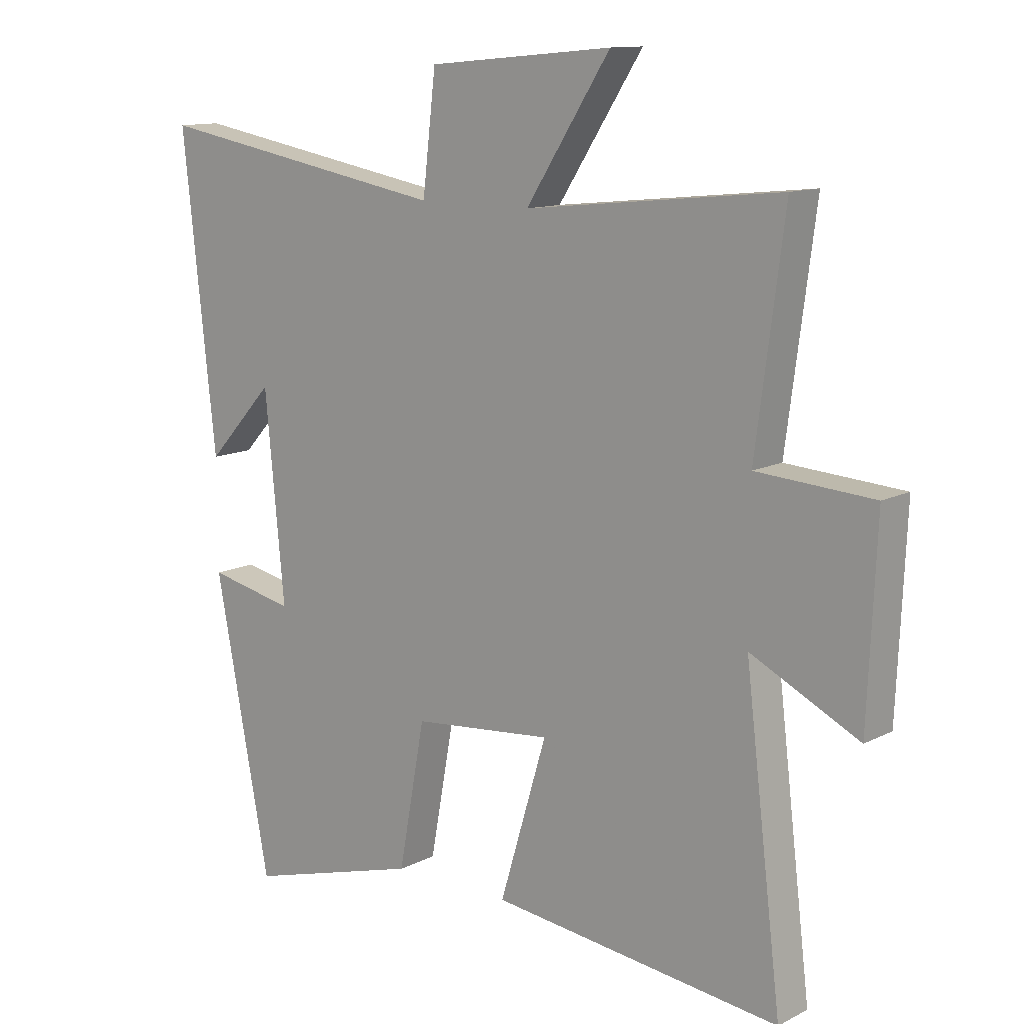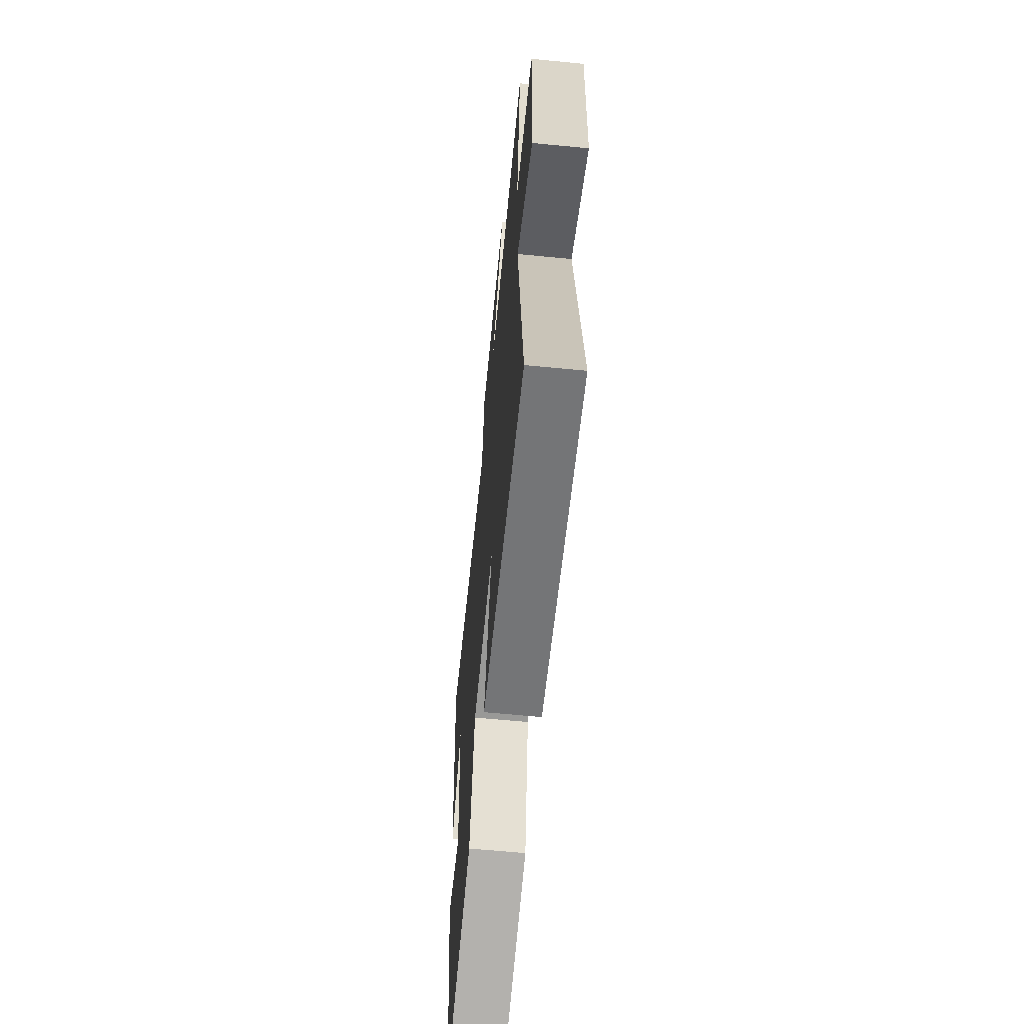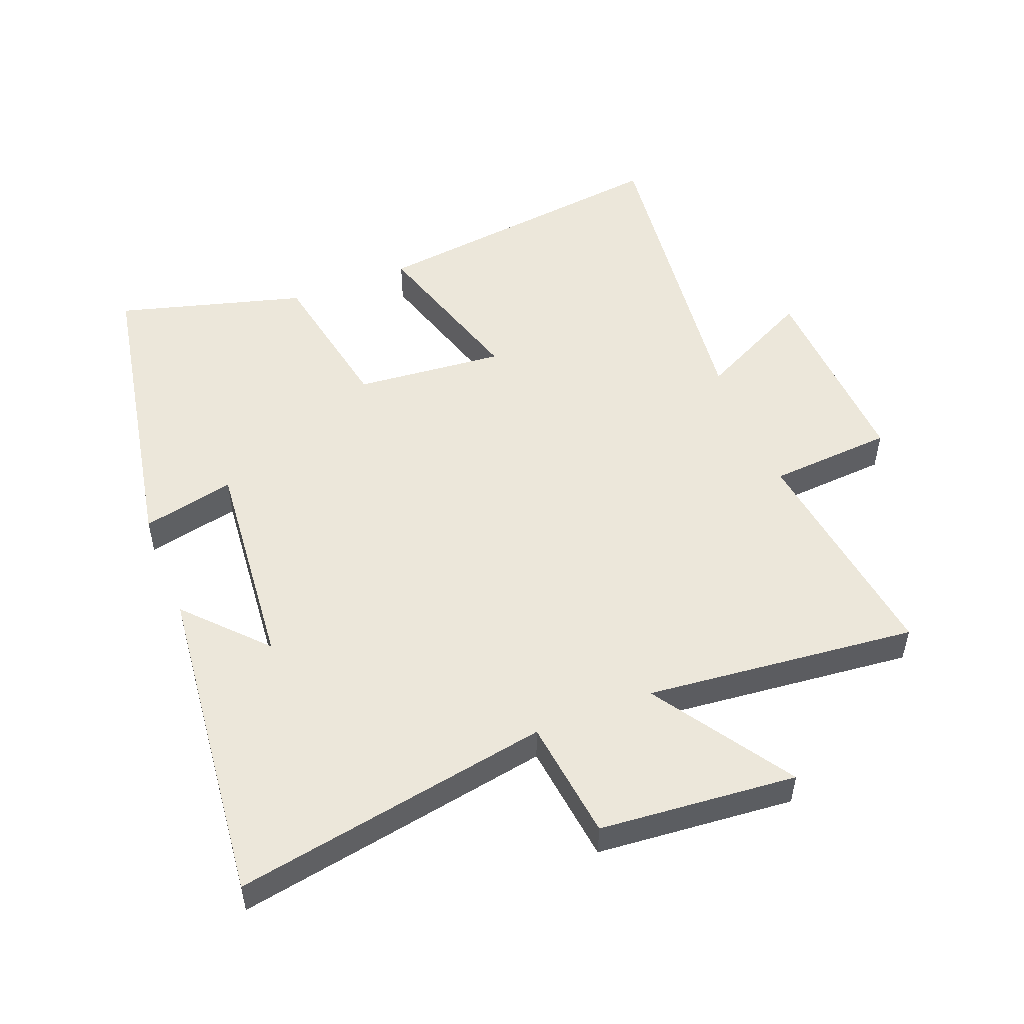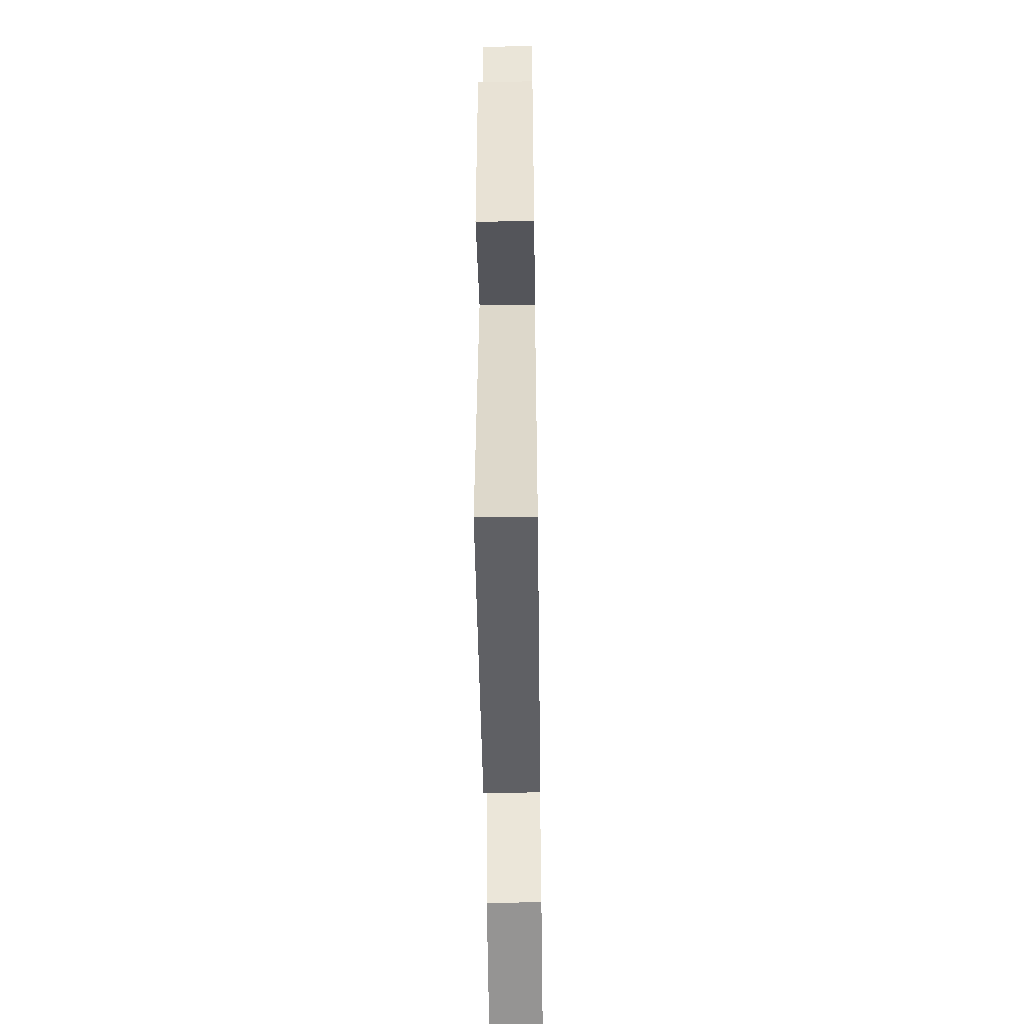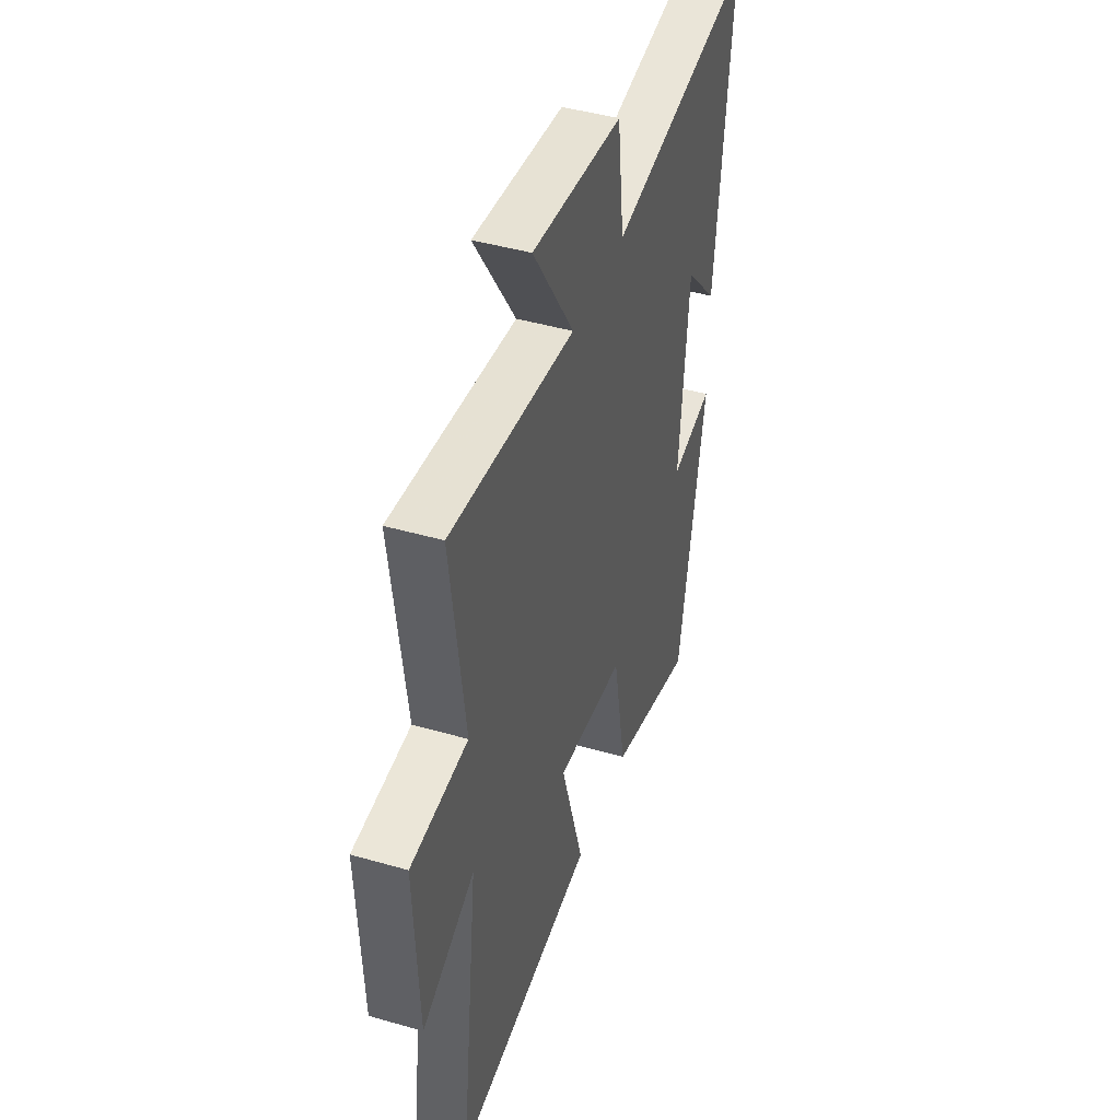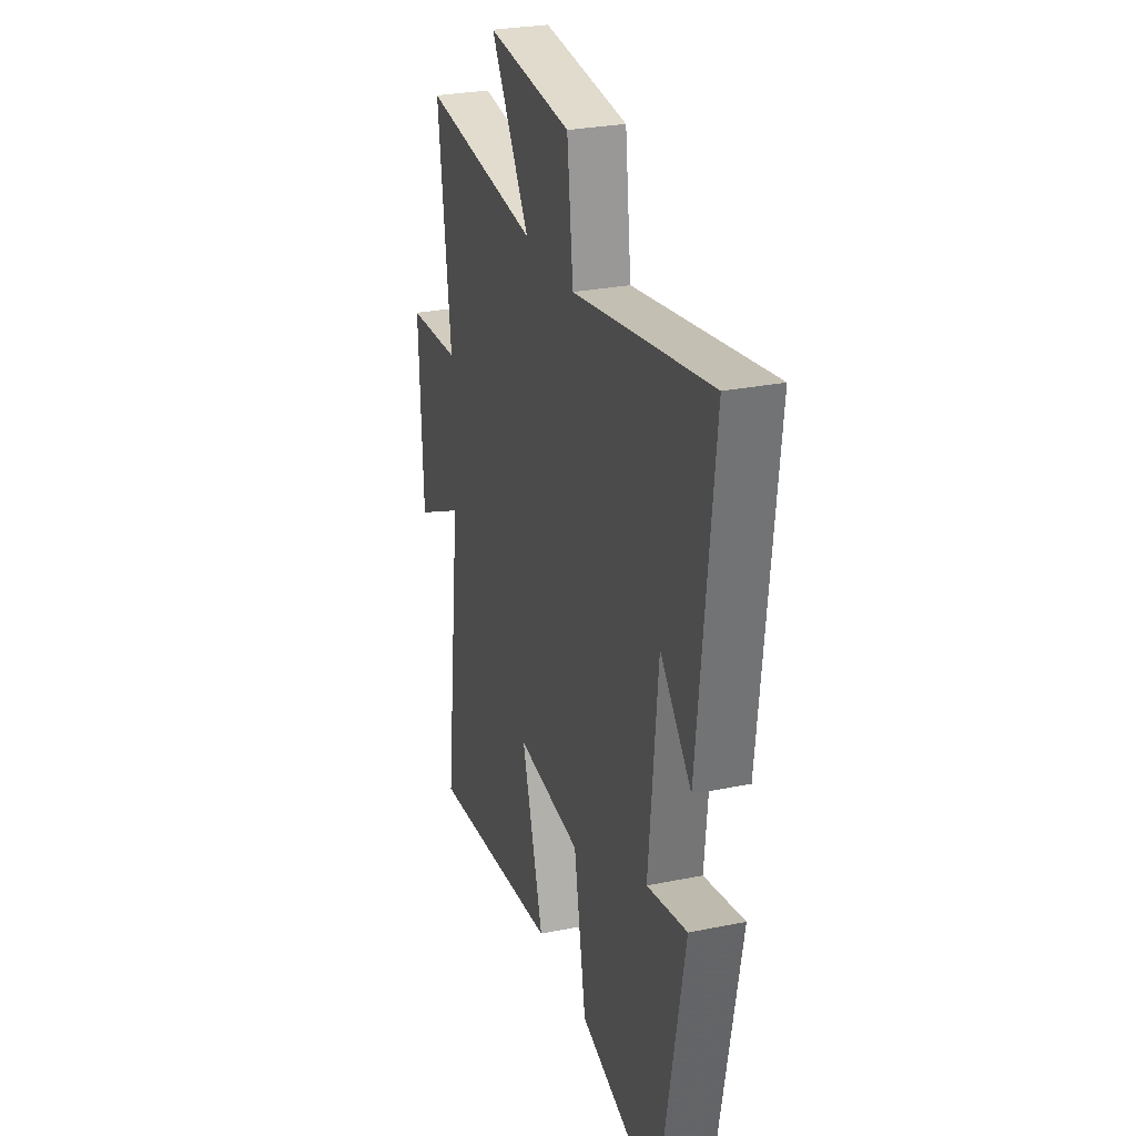
<metadata>
{"format":"obj","ext":"obj","renderer":"f3d","projection":"perspective","resolution":1024,"background":"white","views":[{"elev":12.2,"azim":40.1,"up":"+Z"},{"elev":-63.4,"azim":84.4,"up":"+Z"},{"elev":51.6,"azim":-21.7,"up":"+Y"},{"elev":-51.4,"azim":90.8,"up":"+Z"},{"elev":44.1,"azim":108.7,"up":"+Z"},{"elev":27.9,"azim":-107.2,"up":"+Z"}]}
</metadata>
<code>
v 0.561 0.07 -0.558
v 0.08 0.07 -0.5
v 0.158 0.07 -0.239
v -0.074 0.07 -0.261
v -0.118 0.07 -0.5
v -0.408 0.07 -0.582
v -0.5 0.07 -0.103
v -0.356 0.07 -0.134
v -0.388 0.07 0.202
v -0.5 0.07 0.081
v -0.555 0.07 0.586
v -0.063 0.07 0.5
v -0.041 0.07 0.688
v 0.265 0.07 0.716
v 0.125 0.07 0.5
v 0.547 0.07 0.545
v 0.5 0.07 0.187
v 0.693 0.07 0.174
v 0.679 0.07 -0.142
v 0.5 0.07 -0.053
v 0.561 0 -0.558
v 0.08 0 -0.5
v 0.158 0 -0.239
v -0.074 0 -0.261
v -0.118 0 -0.5
v -0.408 0 -0.582
v -0.5 0 -0.103
v -0.356 0 -0.134
v -0.388 0 0.202
v -0.5 0 0.081
v -0.555 0 0.586
v -0.063 0 0.5
v -0.041 0 0.688
v 0.265 0 0.716
v 0.125 0 0.5
v 0.547 0 0.545
v 0.5 0 0.187
v 0.693 0 0.174
v 0.679 0 -0.142
v 0.5 0 -0.053
f 17 18 19 20
f 15 16 17
f 15 17 20
f 12 13 14 15
f 12 15 20 1
f 9 10 11
f 9 11 12 1
f 6 7 8
f 5 6 8
f 4 5 8
f 3 4 8 9
f 1 2 3
f 1 3 9
f 40 39 38 37
f 37 36 35
f 40 37 35
f 35 34 33 32
f 21 40 35 32
f 31 30 29
f 21 32 31 29
f 28 27 26
f 28 26 25
f 28 25 24
f 29 28 24 23
f 23 22 21
f 29 23 21
f 1 21 22 2
f 2 22 23 3
f 3 23 24 4
f 4 24 25 5
f 5 25 26 6
f 6 26 27 7
f 7 27 28 8
f 8 28 29 9
f 9 29 30 10
f 10 30 31 11
f 11 31 32 12
f 12 32 33 13
f 13 33 34 14
f 14 34 35 15
f 15 35 36 16
f 16 36 37 17
f 17 37 38 18
f 18 38 39 19
f 19 39 40 20
f 20 40 21 1

</code>
